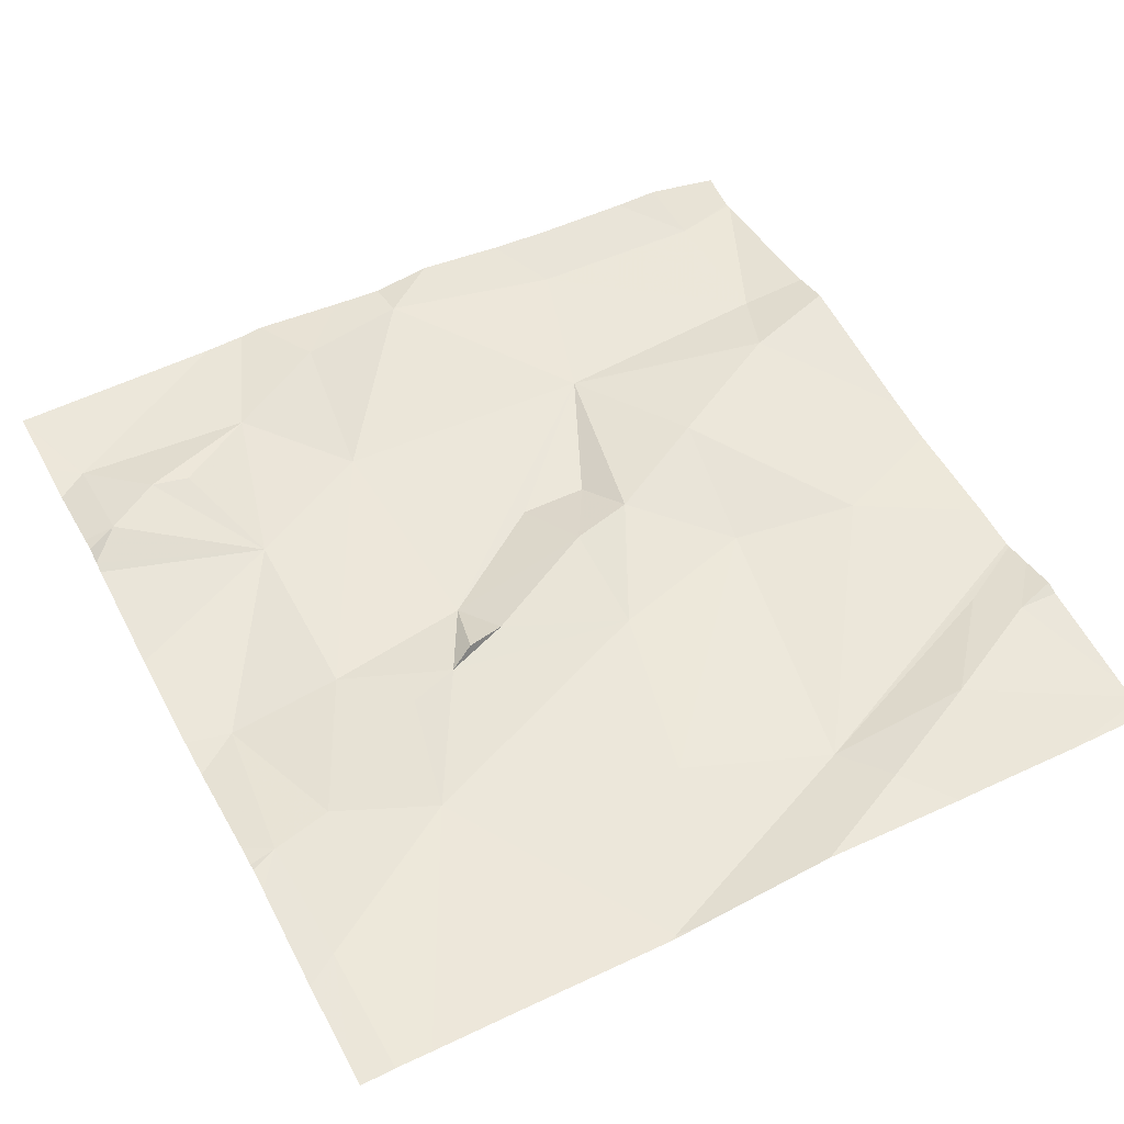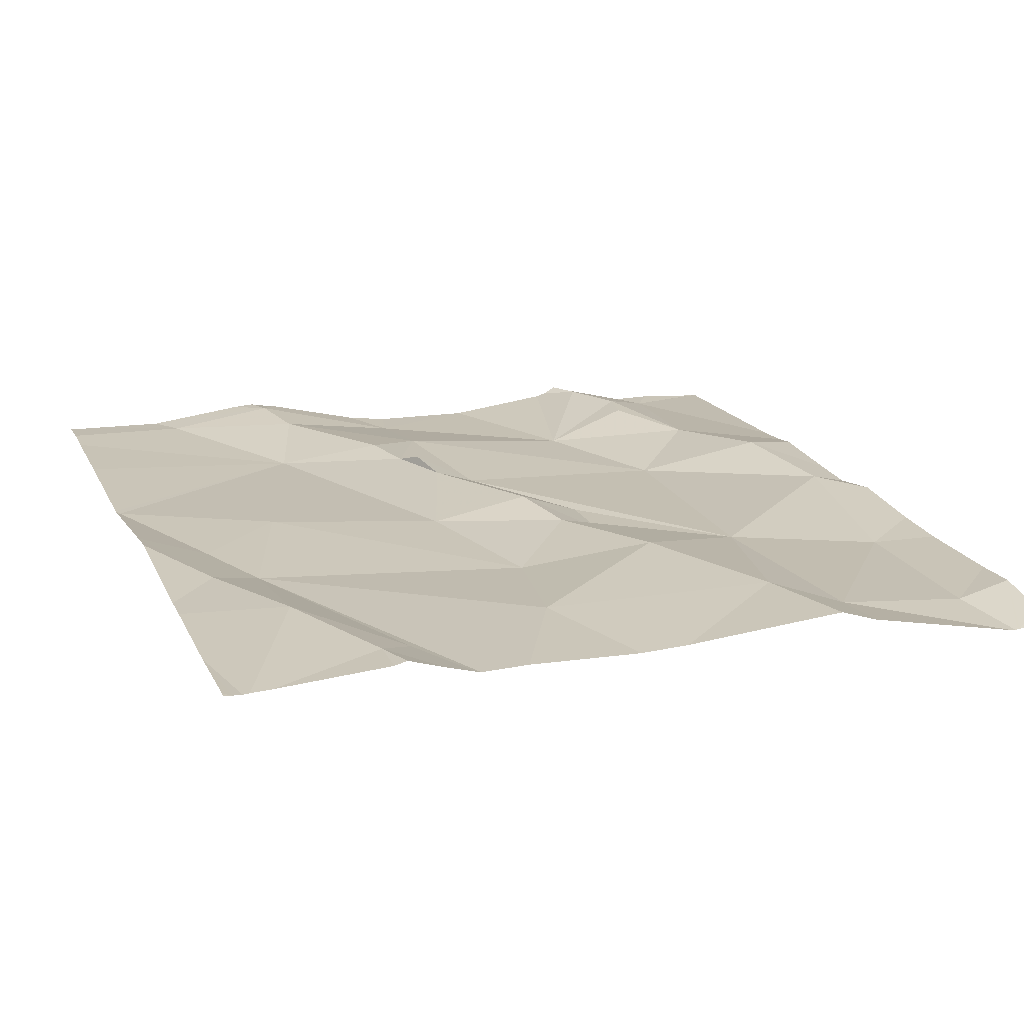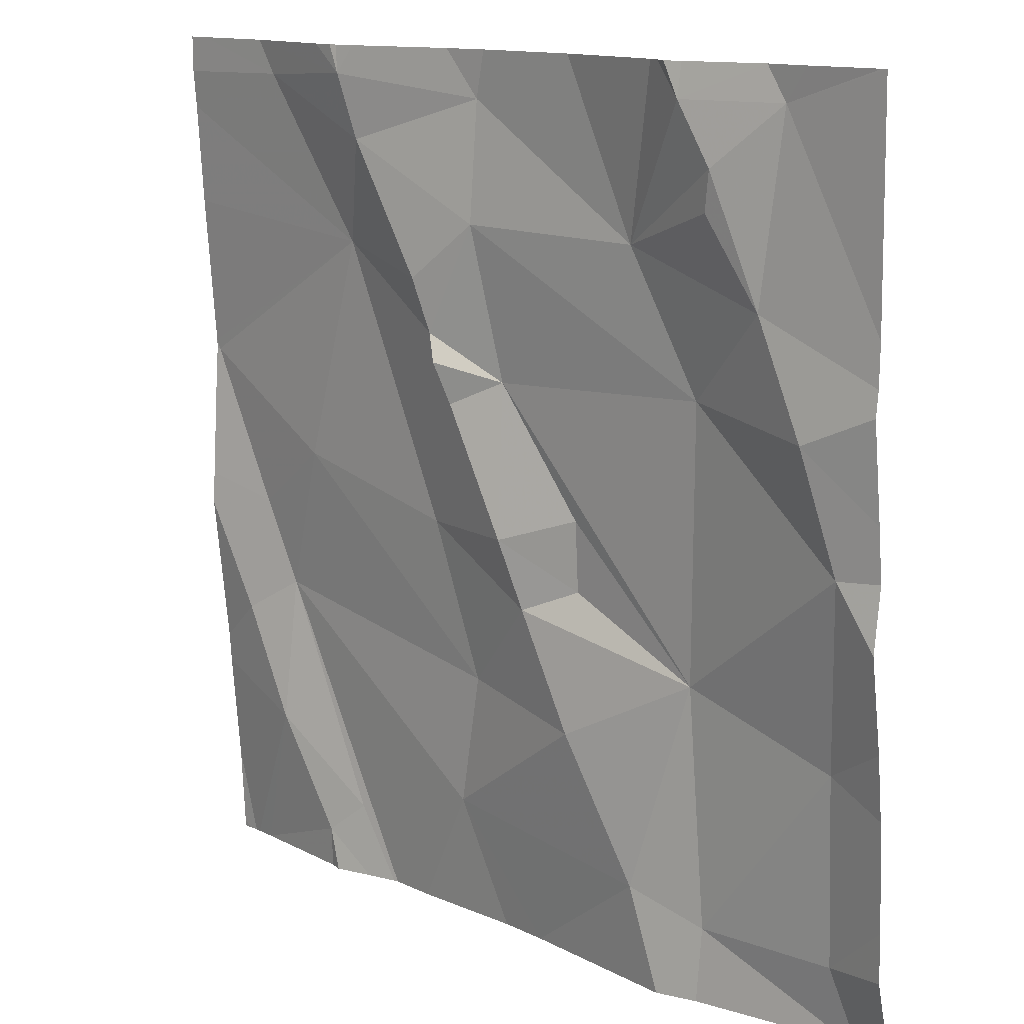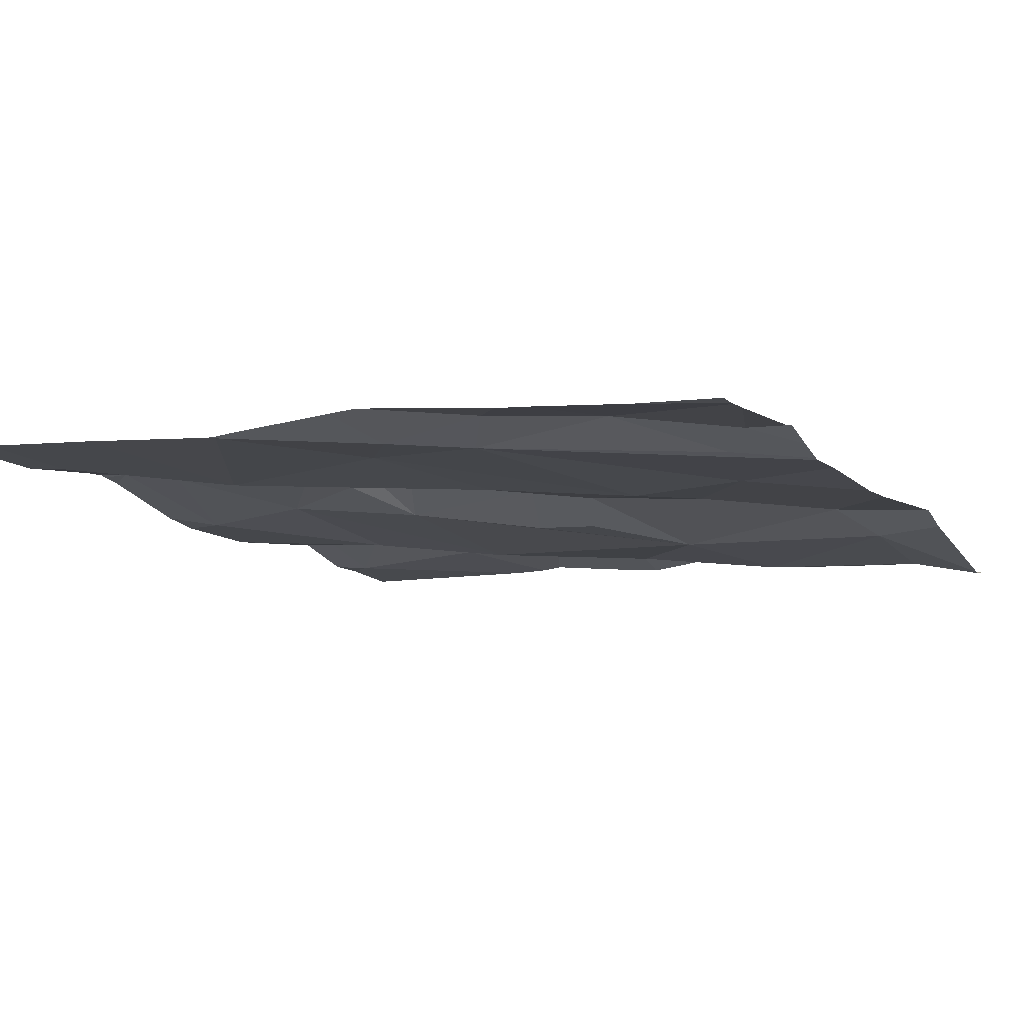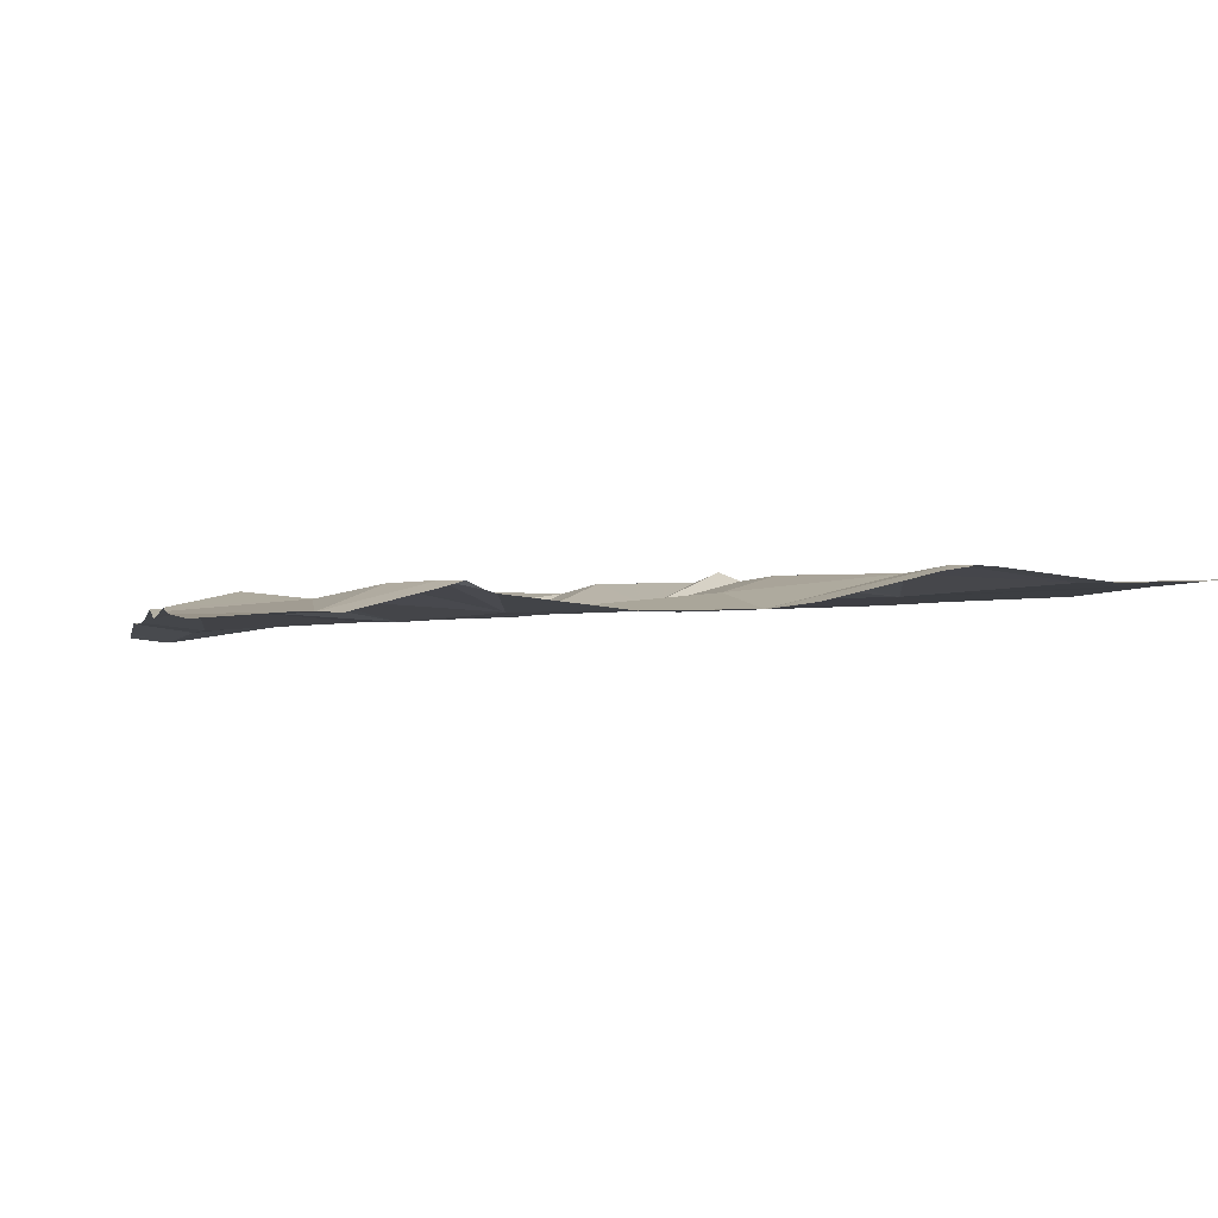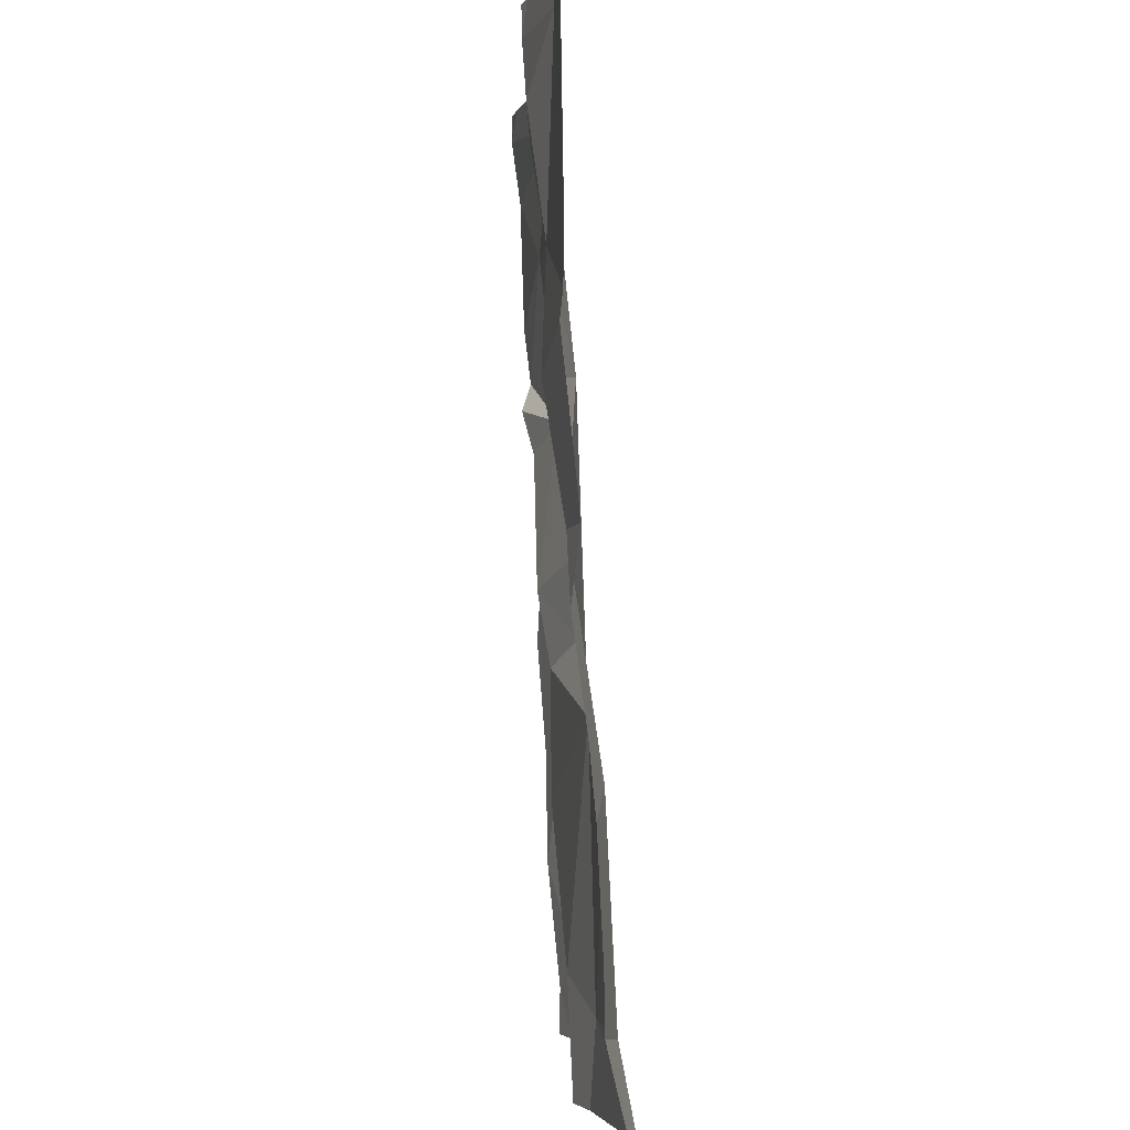
<metadata>
{"format":"obj","ext":"obj","renderer":"f3d","projection":"perspective","resolution":1024,"background":"white","views":[{"elev":55.7,"azim":-118.0,"up":"+Z"},{"elev":16.2,"azim":-20.2,"up":"+Z"},{"elev":13.2,"azim":45.6,"up":"+Y"},{"elev":-10.7,"azim":-62.5,"up":"+Z"},{"elev":1.8,"azim":166.2,"up":"+Z"},{"elev":-2.8,"azim":89.3,"up":"+Y"}]}
</metadata>
<code>
v -141.6 260.1 500.8
v -141.6 259.7 500.8
v -141.8 260.6 500.9
v -141.6 260.1 500.8
v -141.6 260.3 500.8
v -141.6 260.3 500.8
v -141.6 259.7 500.8
v -141.6 260.4 500.8
v -142.5 260.2 500.8
v -141.8 260 500.8
v -142 260.1 500.8
v -142.1 260.3 500.8
v -142.5 260.1 500.8
v -142.1 259.9 500.8
v -142.2 260.1 500.8
v -142 260 500.8
v -142.1 260.3 500.9
v -142.1 260.3 500.9
v -142.1 260.1 500.9
v -142.2 260.5 500.9
v -142.1 260.6 500.8
v -142.1 260.4 500.9
v -142.4 260 500.8
v -142.5 259.9 500.8
v -141.9 259.8 500.8
v -142.1 260.6 500.8
v -142 260.6 500.8
v -142.3 260.6 500.9
v -142.4 260.6 500.9
v -142 259.9 500.8
v -141.8 260.6 500.9
v -141.9 260.4 500.8
v -141.8 259.7 500.8
v -142.3 259.7 500.8
v -141.8 260.6 500.9
v -142.4 259.7 500.8
v -141.8 260.3 500.8
v -142 260.1 500.8
v -141.8 260.5 500.9
v -142.3 260.4 500.8
v -142.2 260.4 500.9
v -142.1 260.2 500.9
v -142.4 259.8 500.8
v -142.5 260.6 500.9
v -142.1 260.6 500.8
v -142.1 259.8 500.8
v -142.4 260.2 500.8
v -141.7 260.4 500.8
v -141.8 259.7 500.8
v -141.7 260.3 500.9
v -141.7 260.6 500.8
v -142.4 260.6 500.9
v -141.6 259.7 500.8
v -142.3 259.7 500.8
v -142.5 259.7 500.8
v -142.5 259.7 500.8
v -141.6 259.7 500.8
v -142.3 259.7 500.8
v -142.5 259.7 500.8
v -141.8 259.7 500.8
v -142 259.7 500.8
v -141.6 260.1 500.8
v -141.6 259.9 500.8
v -141.8 260.5 500.9
v -142.5 259.8 500.8
v -142.5 259.7 500.8
v -142.3 260.6 500.9
v -142.5 260.3 500.8
v -142.5 260.3 500.8
v -142.5 260.1 500.9
v -142.5 260.2 500.8
v -142.5 260.1 500.9
v -142.5 259.9 500.8
v -142.5 260.4 500.9
v -142.5 260.5 500.9
v -142.5 259.9 500.8
v -142.5 260.6 500.9
v -141.6 259.9 500.8
v -141.6 259.8 500.8
v -141.6 259.7 500.8
v -141.6 260.6 500.8
v -141.6 260 500.8
v -141.6 260.2 500.8
v -142.4 259.7 500.8
v -142.3 259.7 500.8
v -142.3 259.7 500.8
v -142.1 259.7 500.8
v -142.2 259.7 500.8
v -141.6 259.7 500.8
v -141.6 259.7 500.8
v -141.6 259.7 500.8
v -142.5 259.7 500.8
v -142.5 259.7 500.8
v -141.6 259.7 500.8
v -141.6 259.7 500.8
v -142.2 260.6 500.9
v -142.3 260.6 500.9
v -142.3 260.6 500.9
v -141.8 260.6 500.9
v -141.6 260.6 500.8
v -141.7 260.6 500.8
v -141.8 260.6 500.9
v -142.4 260.6 500.9
v -142.5 260.6 500.9
v -141.7 260.6 500.8
f 86 23 54
f 79 53 2
f 101 51 105
f 11 10 12
f 70 9 71
f 85 36 84
f 15 14 16
f 18 17 12
f 11 12 19
f 21 20 22
f 24 23 13
f 24 13 70
f 52 28 67
f 30 10 16
f 32 31 3
f 33 25 60
f 34 36 58
f 37 12 10
f 25 33 10
f 30 25 10
f 32 22 37
f 38 10 11
f 32 39 31
f 40 18 41
f 38 16 10
f 42 18 15
f 12 22 18
f 22 12 37
f 55 43 59
f 100 51 81
f 65 43 73
f 78 63 53
f 99 31 102
f 16 38 19
f 14 46 30
f 40 20 29
f 40 41 20
f 42 19 12
f 13 47 9
f 14 15 47
f 21 32 27
f 46 14 23
f 38 11 19
f 23 43 34
f 23 34 54
f 98 28 96
f 23 24 43
f 47 23 14
f 12 17 42
f 73 24 76
f 36 34 43
f 1 62 63
f 23 47 13
f 30 16 14
f 47 15 40
f 28 21 45
f 28 20 21
f 75 29 77
f 41 22 20
f 9 47 40
f 28 29 20
f 42 17 18
f 69 40 74
f 19 15 16
f 19 42 15
f 18 40 15
f 22 32 21
f 46 23 86
f 25 30 46
f 61 46 87
f 22 41 18
f 48 50 6
f 48 51 39
f 57 2 89
f 90 33 91
f 84 36 55
f 59 43 65
f 31 39 51
f 78 53 79
f 97 28 98
f 55 36 43
f 33 53 63
f 96 28 45
f 50 62 4
f 1 63 82
f 10 33 63
f 10 63 62
f 51 48 5
f 54 34 58
f 10 62 37
f 32 37 48
f 48 37 50
f 39 64 48
f 58 36 85
f 31 51 101
f 64 39 32
f 50 37 62
f 32 48 64
f 45 21 26
f 59 65 92
f 65 66 56
f 4 62 1
f 68 9 69
f 8 51 5
f 69 9 40
f 70 13 9
f 49 33 60
f 51 8 81
f 71 9 68
f 72 24 70
f 80 7 57
f 61 25 46
f 73 43 24
f 74 40 75
f 44 29 103
f 89 53 90
f 75 40 29
f 76 24 72
f 5 48 6
f 6 50 83
f 60 25 61
f 77 29 44
f 26 21 27
f 57 7 2
f 82 63 78
f 83 50 4
f 56 66 93
f 27 32 35
f 87 46 88
f 35 32 3
f 3 31 99
f 88 46 86
f 89 2 53
f 67 28 97
f 90 53 33
f 91 33 49
f 92 65 56
f 52 29 28
f 94 80 57
f 95 80 94
f 102 31 101
f 103 29 52
f 104 77 44
f 105 51 100

</code>
